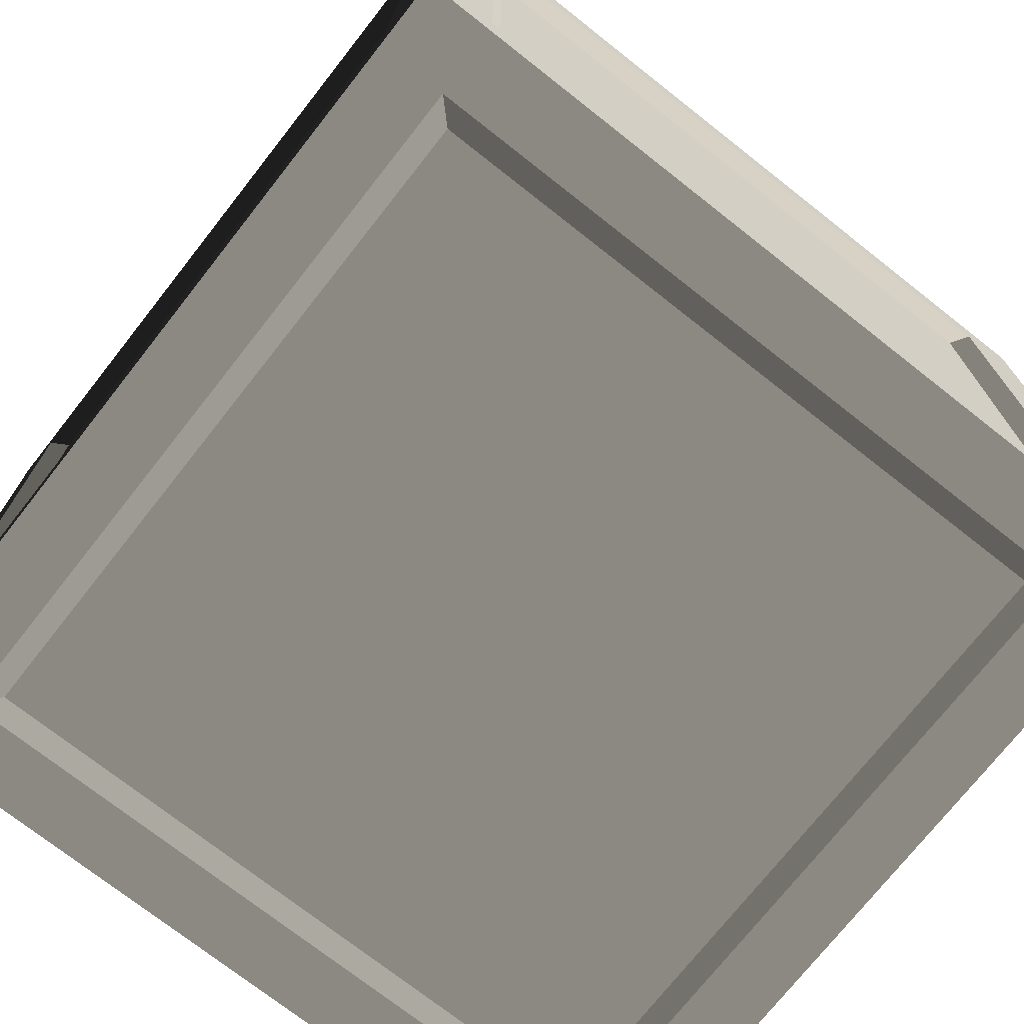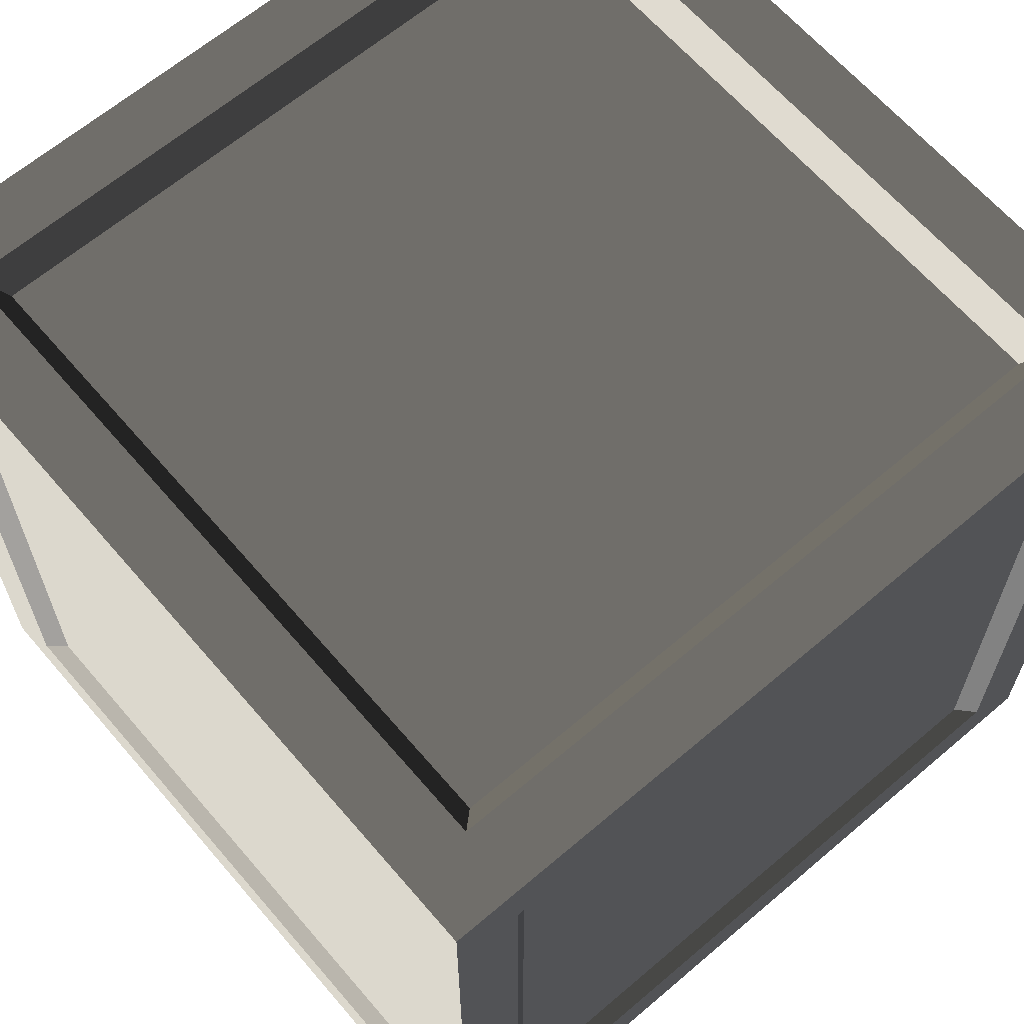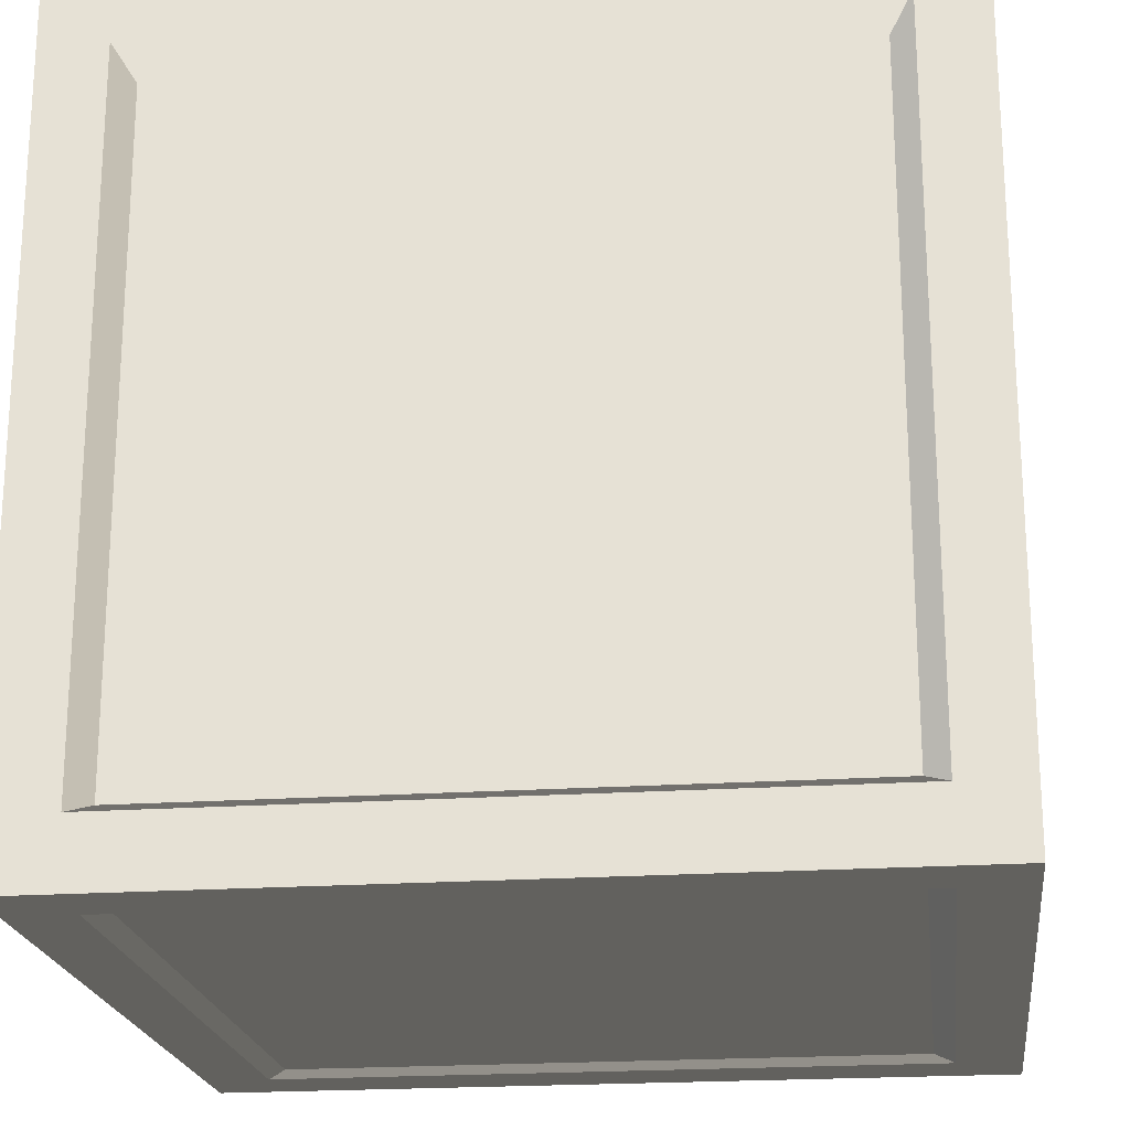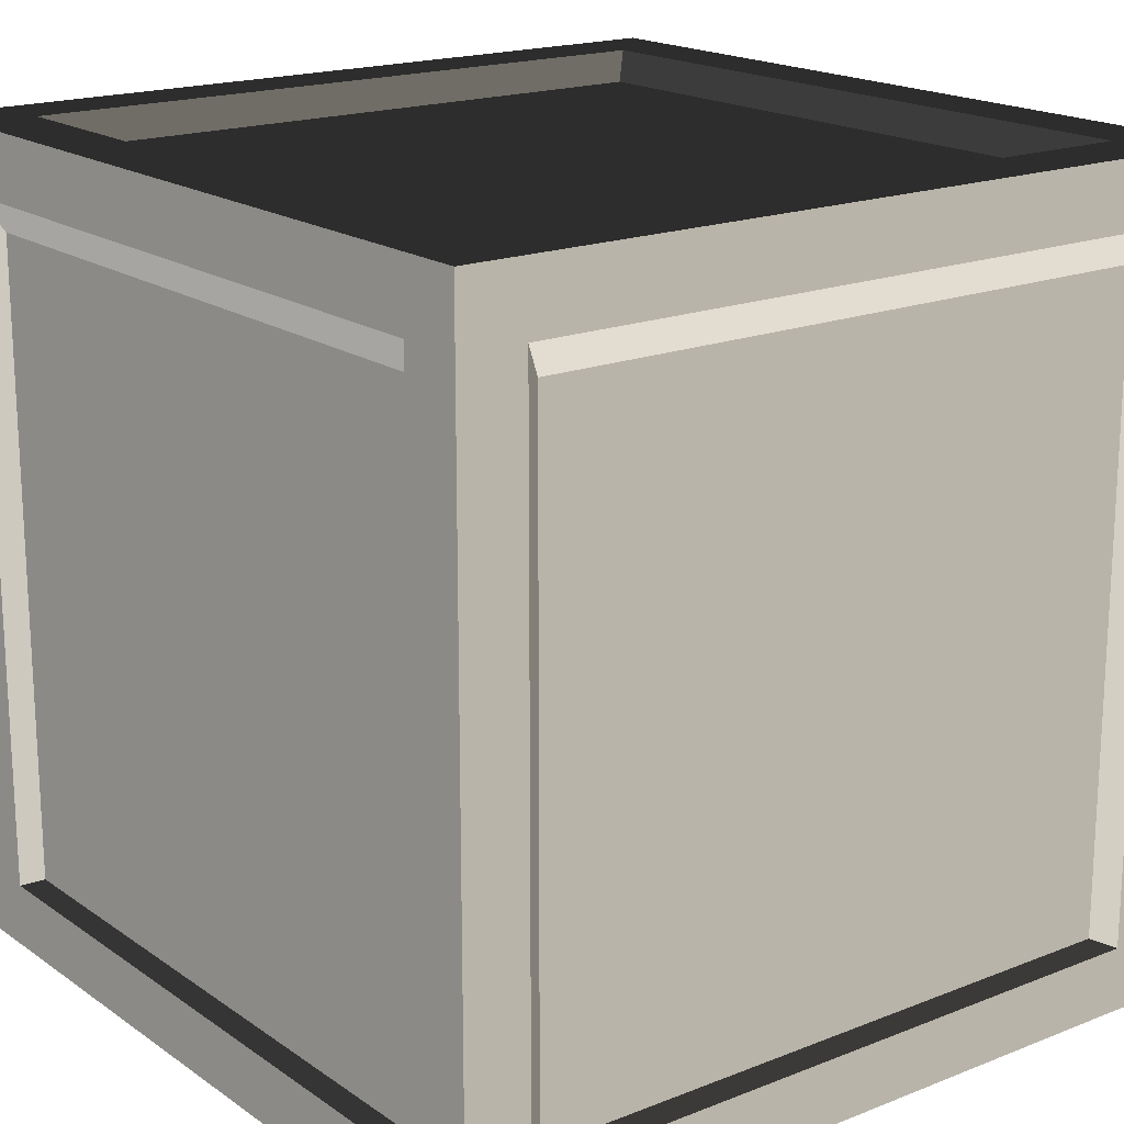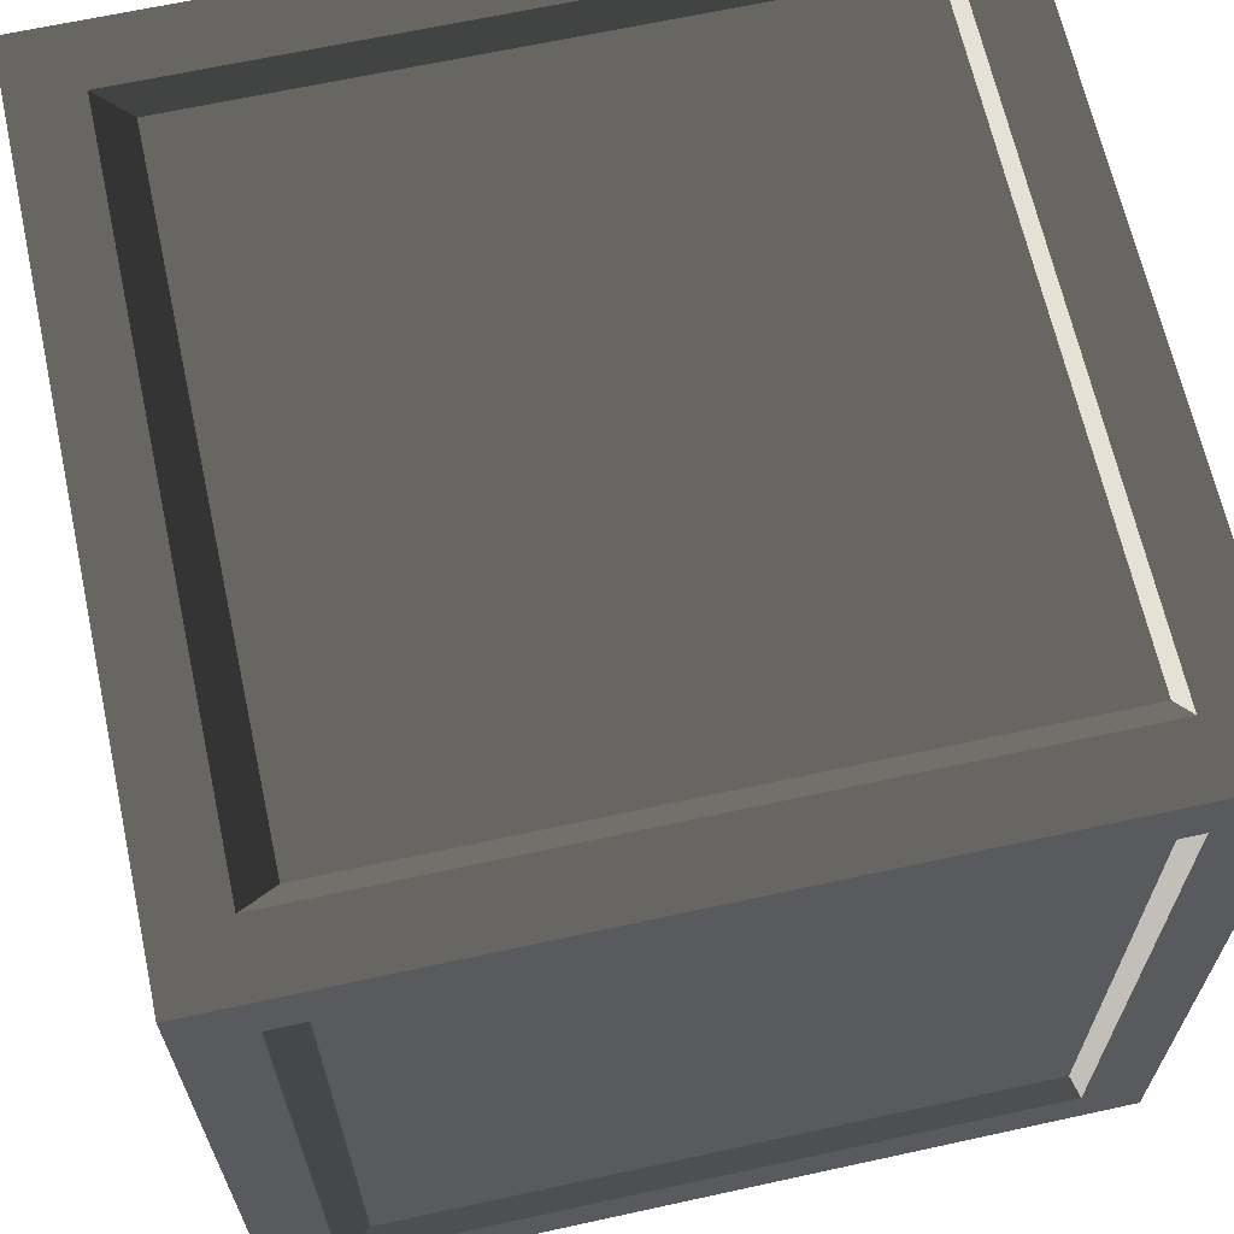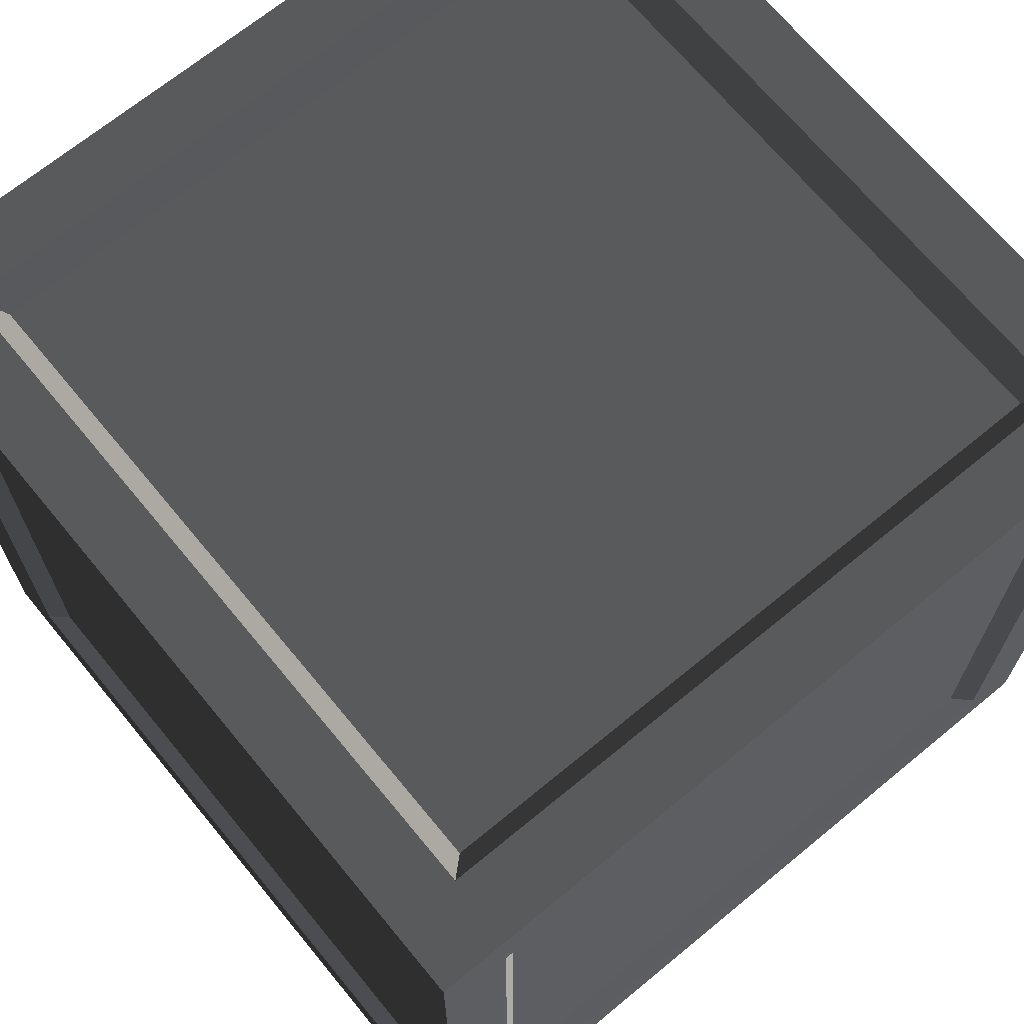
<metadata>
{"format":"obj","ext":"obj","renderer":"f3d","projection":"perspective","resolution":1024,"background":"white","views":[{"elev":-73.7,"azim":51.8,"up":"+Z"},{"elev":64.4,"azim":49.4,"up":"+Z"},{"elev":-20.8,"azim":-82.9,"up":"+Z"},{"elev":18.2,"azim":-37.4,"up":"+Z"},{"elev":65.6,"azim":77.6,"up":"+Y"},{"elev":68.8,"azim":-129.5,"up":"+Z"}]}
</metadata>
<code>
v 0.3151 0.3151 0.005382
v -0.3151 0.3151 0.005382
v -0.3151 -0.3151 0.005382
v 0.3151 -0.3151 0.005382
v -0.3151 0.3151 0.7721
v 0.3151 0.3151 0.7721
v 0.3151 -0.3151 0.7721
v -0.3151 -0.3151 0.7721
v 0.3151 -0.3833 0.7038
v 0.3151 -0.3833 0.07361
v -0.3151 -0.3833 0.07361
v -0.3151 -0.3833 0.7038
v 0.3833 0.3151 0.7038
v 0.3833 0.3151 0.07361
v 0.3833 -0.3151 0.07361
v 0.3833 -0.3151 0.7038
v -0.3151 0.3833 0.7038
v -0.3151 0.3833 0.07361
v 0.3151 0.3833 0.07361
v 0.3151 0.3833 0.7038
v -0.3833 -0.3151 0.7038
v -0.3833 -0.3151 0.07361
v -0.3833 0.3151 0.07361
v -0.3833 0.3151 0.7038
v 0.336 0.4 -1.008e-07
v -0.336 0.4 -1.008e-07
v -0.336 0.336 -8.479e-08
v 0.336 0.336 -8.479e-08
v -0.336 -0.4 1.008e-07
v 0.336 -0.4 1.008e-07
v 0.336 -0.336 8.479e-08
v -0.336 -0.336 8.479e-08
v -0.336 0.4 0.8
v 0.336 0.4 0.8
v 0.336 0.336 0.8
v -0.336 0.336 0.8
v 0.336 -0.4 0.8
v -0.336 -0.4 0.8
v -0.336 -0.336 0.8
v 0.336 -0.336 0.8
v 0.4 0.4 0.736
v 0.4 0.4 0.064
v 0.4 0.336 0.064
v 0.4 0.336 0.736
v 0.4 -0.4 0.064
v 0.4 -0.4 0.736
v 0.4 -0.336 0.736
v 0.4 -0.336 0.064
v -0.4 -0.4 0.736
v -0.4 -0.4 0.064
v -0.4 -0.336 0.064
v -0.4 -0.336 0.736
v -0.4 0.4 0.064
v -0.4 0.4 0.736
v -0.4 0.336 0.736
v -0.4 0.336 0.064
v 0.4 0.336 -8.479e-08
v 0.336 0.336 -8.479e-08
v 0.336 -0.336 8.479e-08
v 0.4 -0.336 8.479e-08
v 0.4 0.4 -1.008e-07
v 0.336 0.4 -1.008e-07
v 0.336 -0.4 1.008e-07
v 0.4 -0.4 1.008e-07
v -0.4 -0.336 8.479e-08
v -0.336 -0.336 8.479e-08
v -0.336 0.336 -8.479e-08
v -0.4 0.336 -8.479e-08
v -0.336 0.4 -1.008e-07
v -0.4 0.4 -1.008e-07
v -0.4 -0.4 1.008e-07
v -0.336 -0.4 1.008e-07
v -0.4 0.336 0.8
v -0.336 0.336 0.8
v -0.336 -0.336 0.8
v -0.4 -0.336 0.8
v -0.4 0.4 0.8
v -0.336 0.4 0.8
v -0.336 -0.4 0.8
v -0.4 -0.4 0.8
v 0.4 -0.336 0.8
v 0.336 -0.336 0.8
v 0.336 0.336 0.8
v 0.4 0.336 0.8
v 0.336 0.4 0.8
v 0.4 0.4 0.8
v 0.4 -0.4 0.8
v 0.336 -0.4 0.8
v 0.4 -0.4 0.736
v 0.4 -0.4 0.064
v 0.336 -0.4 0.064
v 0.336 -0.4 0.736
v 0.4 -0.4 0.8
v 0.336 -0.4 0.8
v 0.336 -0.4 1.008e-07
v 0.4 -0.4 1.008e-07
v -0.4 -0.4 0.064
v -0.4 -0.4 0.736
v -0.336 -0.4 0.736
v -0.336 -0.4 0.064
v -0.4 -0.4 1.008e-07
v -0.336 -0.4 1.008e-07
v -0.336 -0.4 0.8
v -0.4 -0.4 0.8
v -0.4 0.4 0.736
v -0.4 0.4 0.064
v -0.336 0.4 0.064
v -0.336 0.4 0.736
v -0.4 0.4 0.8
v -0.336 0.4 0.8
v -0.336 0.4 -1.008e-07
v -0.4 0.4 -1.008e-07
v 0.4 0.4 0.064
v 0.4 0.4 0.736
v 0.336 0.4 0.736
v 0.336 0.4 0.064
v 0.4 0.4 -1.008e-07
v 0.336 0.4 -1.008e-07
v 0.336 0.4 0.8
v 0.4 0.4 0.8
v 0.336 -0.4 0.8
v 0.336 -0.4 0.736
v -0.336 -0.4 0.736
v -0.336 -0.4 0.8
v -0.336 -0.4 1.008e-07
v -0.336 -0.4 0.064
v 0.336 -0.4 0.064
v 0.336 -0.4 1.008e-07
v 0.4 0.336 0.8
v 0.4 0.336 0.736
v 0.4 -0.336 0.736
v 0.4 -0.336 0.8
v 0.4 0.4 0.8
v 0.4 0.4 0.736
v 0.4 -0.4 0.736
v 0.4 -0.4 0.8
v 0.4 -0.336 8.479e-08
v 0.4 -0.336 0.064
v 0.4 0.336 0.064
v 0.4 0.336 -8.479e-08
v 0.4 0.4 0.064
v 0.4 0.4 -1.008e-07
v 0.4 -0.4 1.008e-07
v 0.4 -0.4 0.064
v -0.336 0.4 0.8
v -0.336 0.4 0.736
v 0.336 0.4 0.736
v 0.336 0.4 0.8
v 0.336 0.4 -1.008e-07
v 0.336 0.4 0.064
v -0.336 0.4 0.064
v -0.336 0.4 -1.008e-07
v -0.4 -0.336 0.8
v -0.4 -0.336 0.736
v -0.4 0.336 0.736
v -0.4 0.336 0.8
v -0.4 -0.4 0.8
v -0.4 -0.4 0.736
v -0.4 0.4 0.736
v -0.4 0.4 0.8
v -0.4 0.336 -8.479e-08
v -0.4 0.336 0.064
v -0.4 -0.336 0.064
v -0.4 -0.336 8.479e-08
v -0.4 -0.4 0.064
v -0.4 -0.4 1.008e-07
v -0.4 0.4 -1.008e-07
v -0.4 0.4 0.064
v -0.336 0.336 -8.479e-08
v -0.3151 0.3151 0.005382
v 0.3151 0.3151 0.005382
v 0.336 0.336 -8.479e-08
v 0.336 0.336 -8.479e-08
v 0.3151 0.3151 0.005382
v 0.3151 -0.3151 0.005382
v 0.336 -0.336 8.479e-08
v 0.336 -0.336 8.479e-08
v 0.3151 -0.3151 0.005382
v -0.3151 -0.3151 0.005382
v -0.336 -0.336 8.479e-08
v -0.336 -0.336 8.479e-08
v -0.3151 -0.3151 0.005382
v -0.3151 0.3151 0.005382
v -0.336 0.336 -8.479e-08
v 0.336 0.336 0.8
v 0.3151 0.3151 0.7721
v -0.3151 0.3151 0.7721
v -0.336 0.336 0.8
v -0.336 0.336 0.8
v -0.3151 0.3151 0.7721
v -0.3151 -0.3151 0.7721
v -0.336 -0.336 0.8
v -0.336 -0.336 0.8
v -0.3151 -0.3151 0.7721
v 0.3151 -0.3151 0.7721
v 0.336 -0.336 0.8
v 0.336 -0.336 0.8
v 0.3151 -0.3151 0.7721
v 0.3151 0.3151 0.7721
v 0.336 0.336 0.8
v 0.336 -0.4 0.064
v 0.3151 -0.3833 0.07361
v 0.3151 -0.3833 0.7038
v 0.336 -0.4 0.736
v 0.336 -0.4 0.736
v 0.3151 -0.3833 0.7038
v -0.3151 -0.3833 0.7038
v -0.336 -0.4 0.736
v -0.336 -0.4 0.736
v -0.3151 -0.3833 0.7038
v -0.3151 -0.3833 0.07361
v -0.336 -0.4 0.064
v -0.336 -0.4 0.064
v -0.3151 -0.3833 0.07361
v 0.3151 -0.3833 0.07361
v 0.336 -0.4 0.064
v 0.4 0.336 0.064
v 0.3833 0.3151 0.07361
v 0.3833 0.3151 0.7038
v 0.4 0.336 0.736
v 0.4 0.336 0.736
v 0.3833 0.3151 0.7038
v 0.3833 -0.3151 0.7038
v 0.4 -0.336 0.736
v 0.4 -0.336 0.736
v 0.3833 -0.3151 0.7038
v 0.3833 -0.3151 0.07361
v 0.4 -0.336 0.064
v 0.4 -0.336 0.064
v 0.3833 -0.3151 0.07361
v 0.3833 0.3151 0.07361
v 0.4 0.336 0.064
v -0.336 0.4 0.064
v -0.3151 0.3833 0.07361
v -0.3151 0.3833 0.7038
v -0.336 0.4 0.736
v -0.336 0.4 0.736
v -0.3151 0.3833 0.7038
v 0.3151 0.3833 0.7038
v 0.336 0.4 0.736
v 0.336 0.4 0.736
v 0.3151 0.3833 0.7038
v 0.3151 0.3833 0.07361
v 0.336 0.4 0.064
v 0.336 0.4 0.064
v 0.3151 0.3833 0.07361
v -0.3151 0.3833 0.07361
v -0.336 0.4 0.064
v -0.4 -0.336 0.064
v -0.3833 -0.3151 0.07361
v -0.3833 -0.3151 0.7038
v -0.4 -0.336 0.736
v -0.4 -0.336 0.736
v -0.3833 -0.3151 0.7038
v -0.3833 0.3151 0.7038
v -0.4 0.336 0.736
v -0.4 0.336 0.736
v -0.3833 0.3151 0.7038
v -0.3833 0.3151 0.07361
v -0.4 0.336 0.064
v -0.4 0.336 0.064
v -0.3833 0.3151 0.07361
v -0.3833 -0.3151 0.07361
v -0.4 -0.336 0.064
g Box_01_(3)_3178_28
f 1 3 2
f 1 4 3
f 5 7 6
f 5 8 7
f 9 11 10
f 9 12 11
f 13 15 14
f 13 16 15
f 17 19 18
f 17 20 19
f 21 23 22
f 21 24 23
f 25 27 26
f 25 28 27
f 29 31 30
f 29 32 31
f 33 35 34
f 33 36 35
f 37 39 38
f 37 40 39
f 41 43 42
f 41 44 43
f 45 47 46
f 45 48 47
f 49 51 50
f 49 52 51
f 53 55 54
f 53 56 55
f 57 59 58
f 57 60 59
f 61 57 58
f 61 58 62
f 60 63 59
f 60 64 63
f 65 67 66
f 65 68 67
f 68 69 67
f 68 70 69
f 71 65 66
f 71 66 72
f 73 75 74
f 73 76 75
f 77 73 74
f 77 74 78
f 76 79 75
f 76 80 79
f 81 83 82
f 81 84 83
f 84 85 83
f 84 86 85
f 87 81 82
f 87 82 88
f 89 91 90
f 89 92 91
f 93 92 89
f 93 94 92
f 95 90 91
f 95 96 90
f 97 99 98
f 97 100 99
f 101 100 97
f 101 102 100
f 103 98 99
f 103 104 98
f 105 107 106
f 105 108 107
f 109 108 105
f 109 110 108
f 111 106 107
f 111 112 106
f 113 115 114
f 113 116 115
f 117 116 113
f 117 118 116
f 119 114 115
f 119 120 114
f 121 123 122
f 121 124 123
f 125 127 126
f 125 128 127
f 129 131 130
f 129 132 131
f 133 129 130
f 133 130 134
f 132 135 131
f 132 136 135
f 137 139 138
f 137 140 139
f 140 141 139
f 140 142 141
f 143 137 138
f 143 138 144
f 145 147 146
f 145 148 147
f 149 151 150
f 149 152 151
f 153 155 154
f 153 156 155
f 157 153 154
f 157 154 158
f 156 159 155
f 156 160 159
f 161 163 162
f 161 164 163
f 164 165 163
f 164 166 165
f 167 161 162
f 167 162 168
f 169 171 170
f 169 172 171
f 173 175 174
f 173 176 175
f 177 179 178
f 177 180 179
f 181 183 182
f 181 184 183
f 185 187 186
f 185 188 187
f 189 191 190
f 189 192 191
f 193 195 194
f 193 196 195
f 197 199 198
f 197 200 199
f 201 203 202
f 201 204 203
f 205 207 206
f 205 208 207
f 209 211 210
f 209 212 211
f 213 215 214
f 213 216 215
f 217 219 218
f 217 220 219
f 221 223 222
f 221 224 223
f 225 227 226
f 225 228 227
f 229 231 230
f 229 232 231
f 233 235 234
f 233 236 235
f 237 239 238
f 237 240 239
f 241 243 242
f 241 244 243
f 245 247 246
f 245 248 247
f 249 251 250
f 249 252 251
f 253 255 254
f 253 256 255
f 257 259 258
f 257 260 259
f 261 263 262
f 261 264 263

</code>
